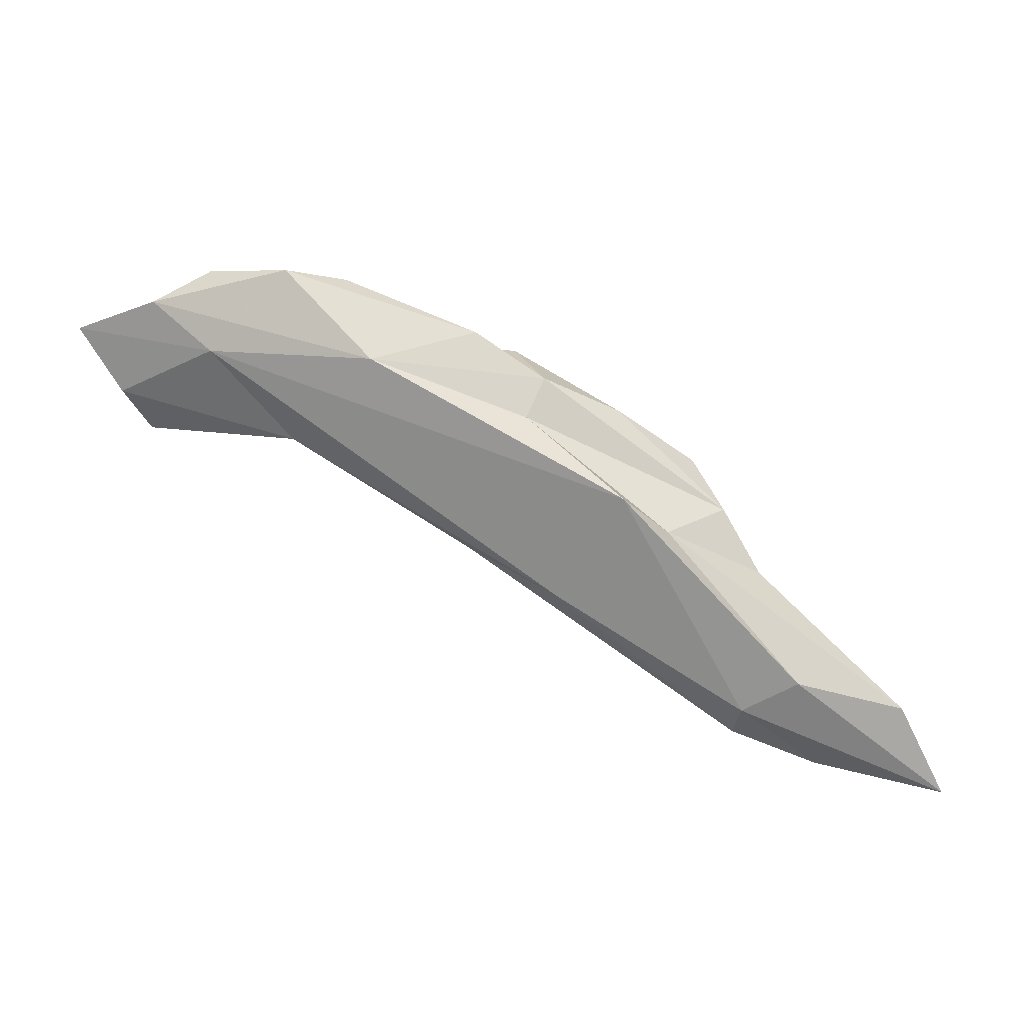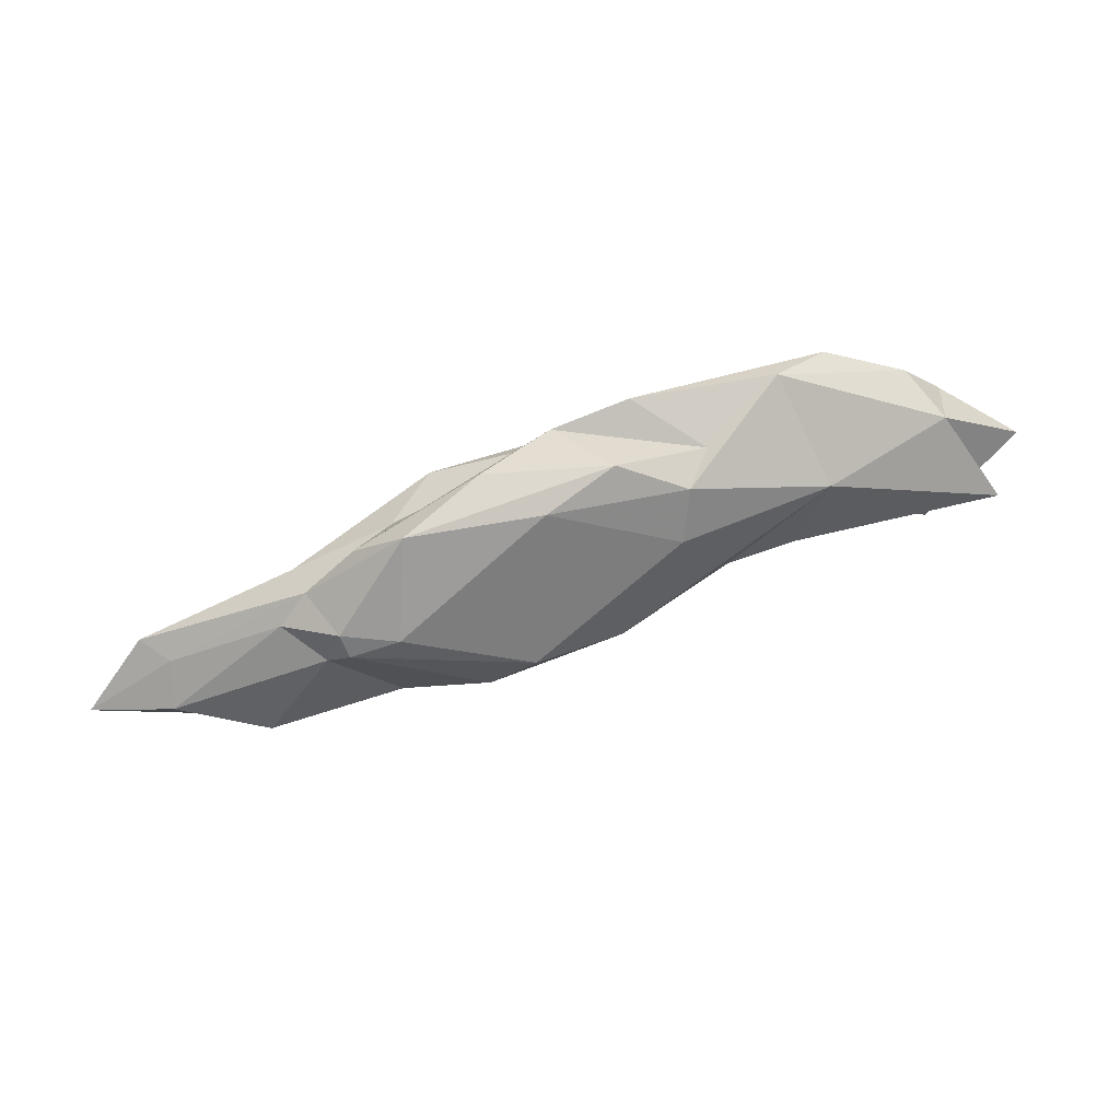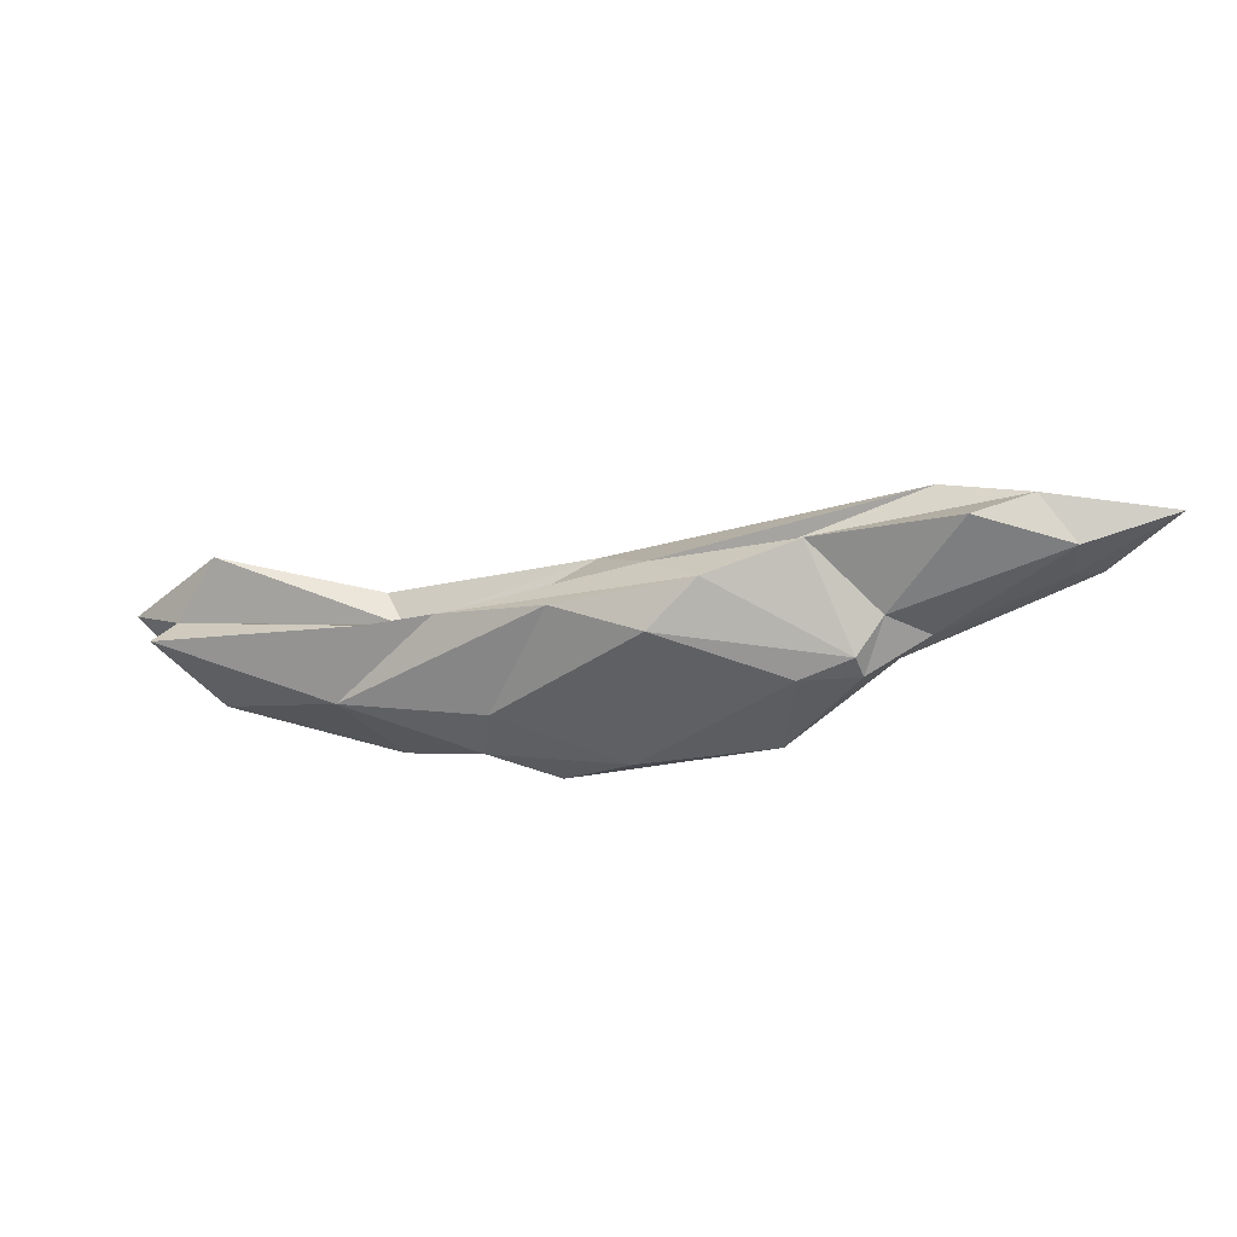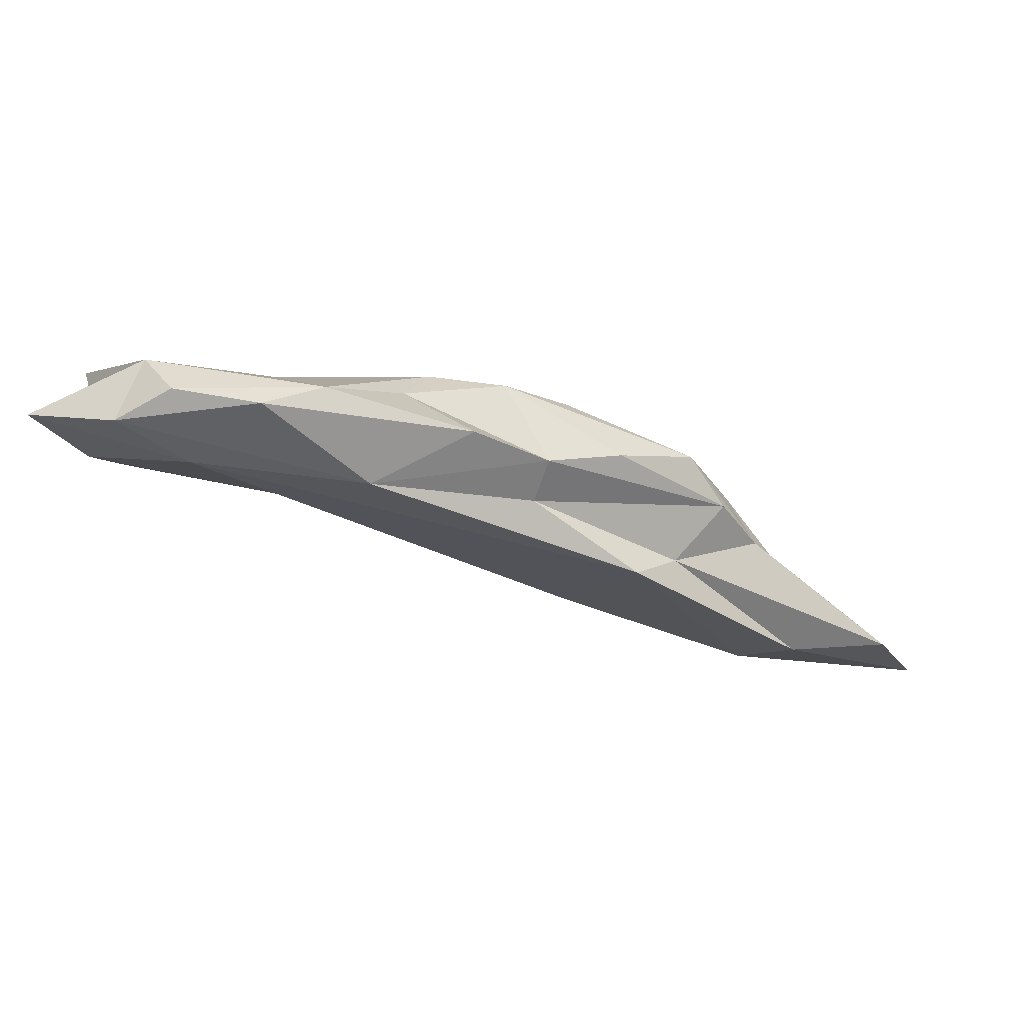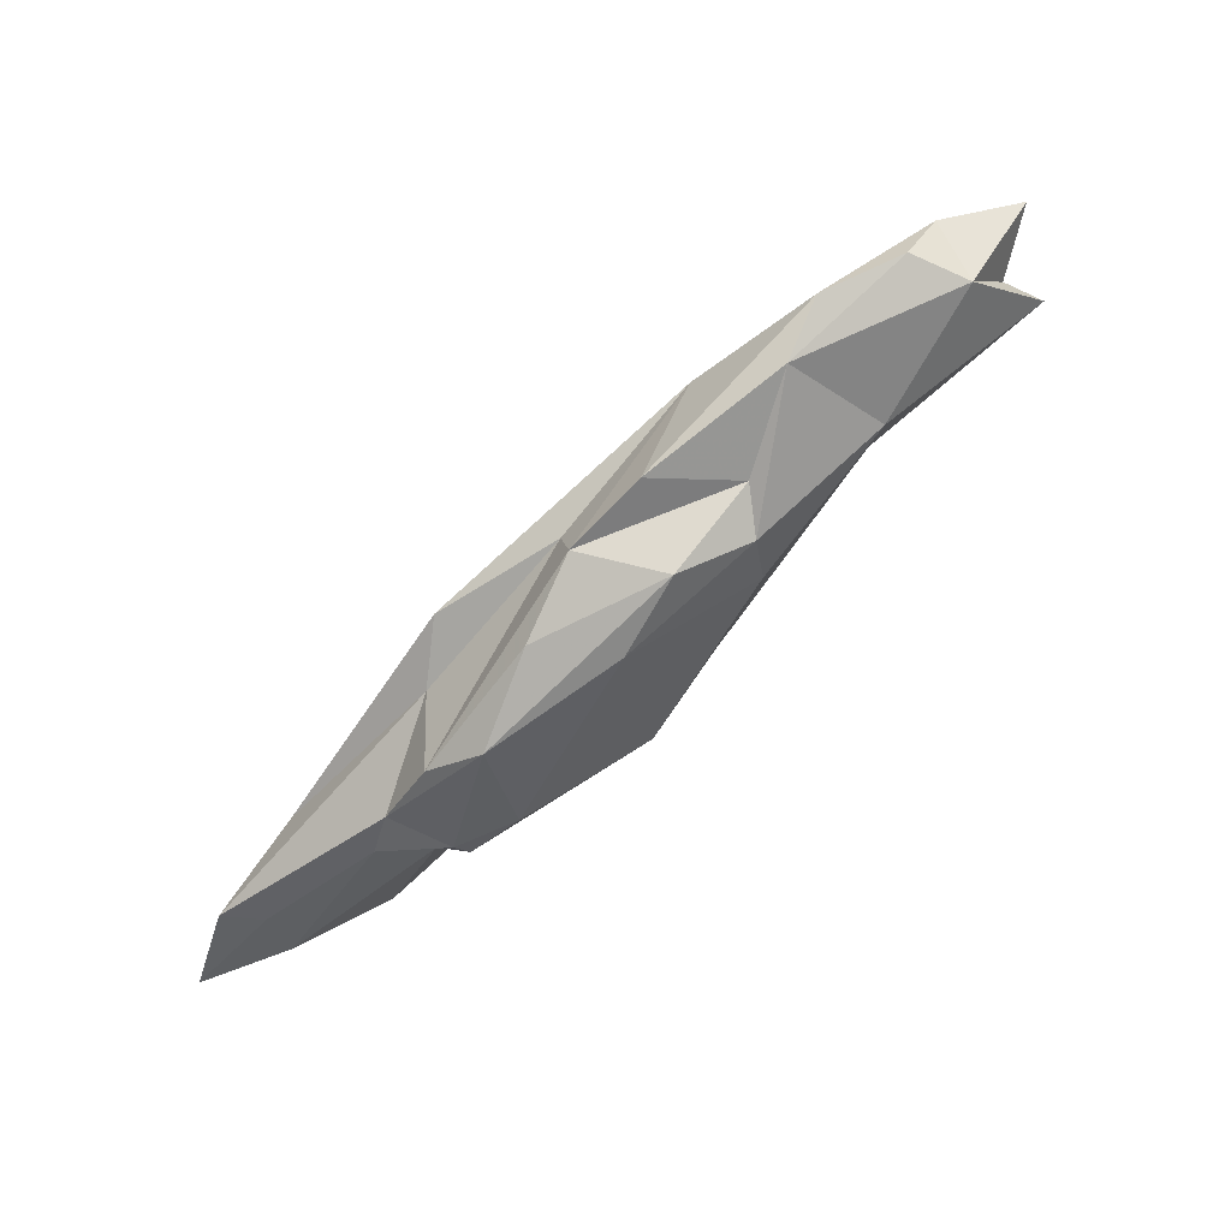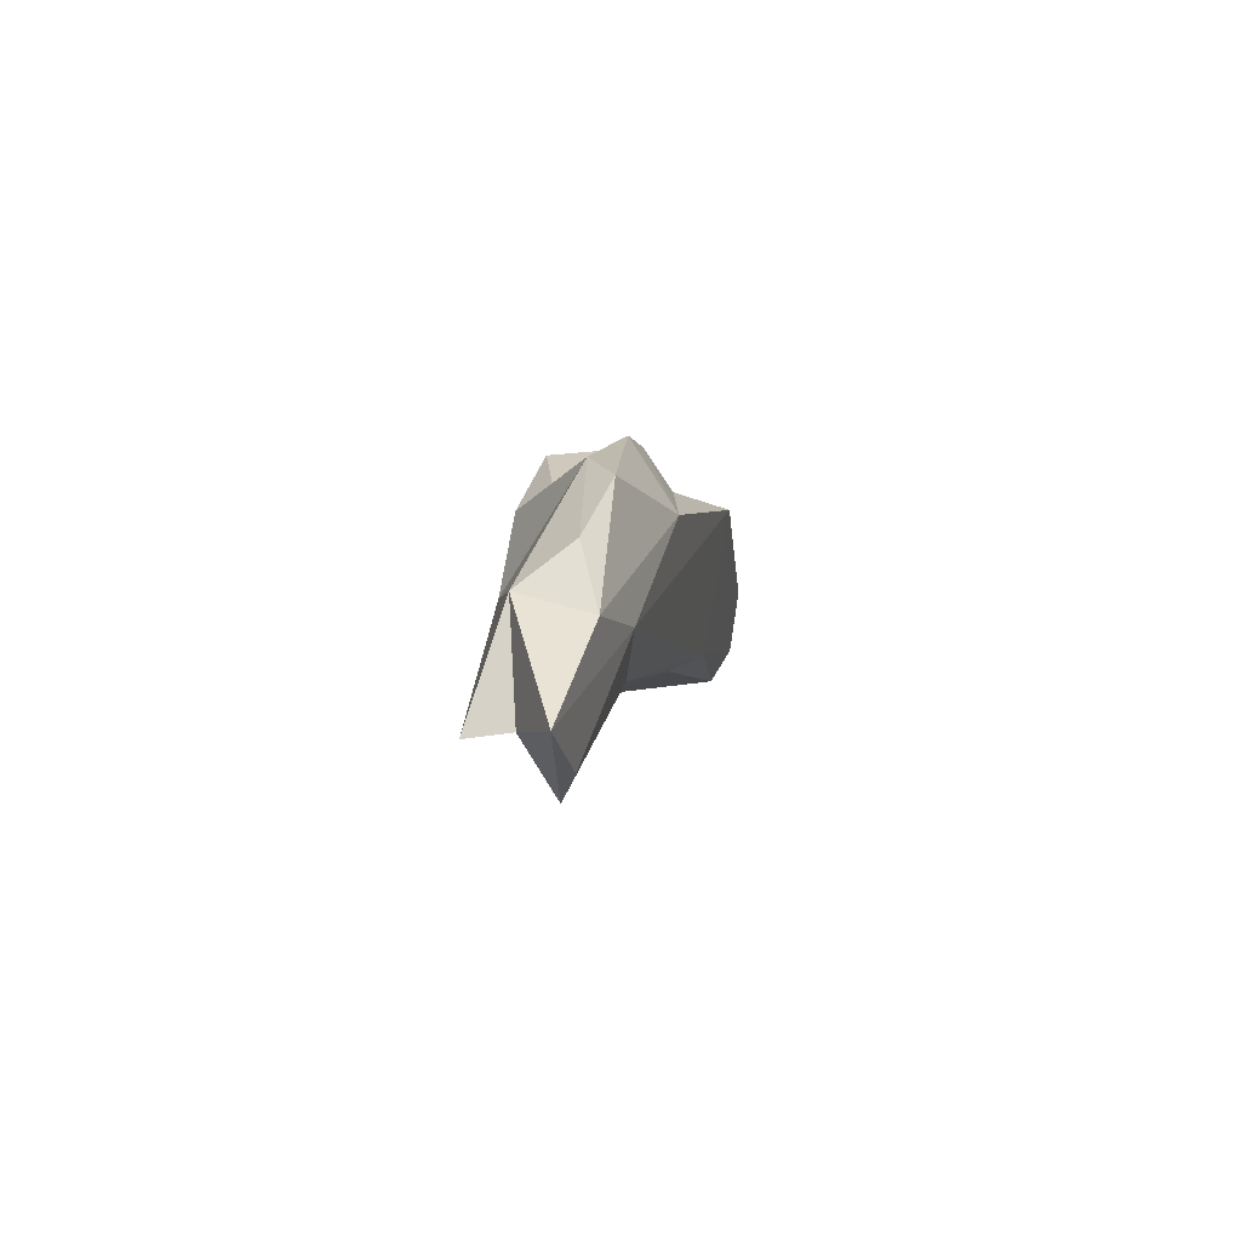
<metadata>
{"format":"obj","ext":"obj","renderer":"f3d","projection":"perspective","resolution":1024,"background":"white","views":[{"elev":16.9,"azim":25.5,"up":"+Y"},{"elev":-55.2,"azim":168.9,"up":"+Z"},{"elev":-51.2,"azim":-10.6,"up":"+Z"},{"elev":63.9,"azim":16.3,"up":"+Y"},{"elev":64.3,"azim":152.8,"up":"+Y"},{"elev":29.0,"azim":-70.4,"up":"+Y"}]}
</metadata>
<code>
v 280 289.5 85.15
v 278.2 294 83.77
v 276.9 294 81.65
v 275.4 296.3 86.54
v 278.6 292.2 86.43
v 289.6 289 79.97
v 286.1 295.7 86.56
v 281.6 298.6 86.48
v 284.8 300.6 84.34
v 292.2 290.3 82.22
v 282 298.9 82.06
v 290.9 289.7 84.43
v 299.9 282.2 75.97
v 288.8 294.4 78.67
v 290.5 301 84.03
v 303.2 283.2 82.55
v 293.7 286.8 79.34
v 298.3 287 81.27
v 309.5 280.8 82.59
v 297.9 290.6 75.22
v 298.2 294.2 75.77
v 293.6 300.2 81.46
v 302.7 297.3 80.37
v 305.3 279.8 78.29
v 297.4 295.9 78.31
v 306.9 291.7 73.94
v 297.3 295.9 84.96
v 307.9 277.5 74.67
v 320.9 272.2 79.58
v 305.5 280.8 73.16
v 303.2 295.1 75.57
v 307.2 294.5 79.62
v 313.7 276.7 78.58
v 313.5 274.8 76.07
v 315.4 288.5 73.67
v 317.4 279.7 72.15
v 306.8 292.3 81.51
v 321.8 270.6 74.84
v 314.4 281.8 71.88
v 311.3 292.1 76.75
v 318.8 277.8 73.97
v 321.8 274.1 80.51
v 314.1 288 82.54
v 318.3 281.2 72.32
v 318.3 285.8 75.27
v 316.1 285.3 79.76
v 320.9 281.9 75.38
v 322.2 279.3 74.78
v 325.3 276.4 79.93
v 328.3 271.3 74.49
v 325.7 269.7 76.64
v 331.4 274.7 77.03
v 334 268.9 75.94
v 329 274.3 75.71
g foo
f 42 49 43
f 29 42 19
f 19 42 43
f 19 43 7
f 16 29 19
f 7 43 27
f 12 19 7
f 16 19 12
f 5 12 7
f 1 12 5
f 27 8 7
f 4 7 8
f 5 7 4
f 1 5 4
f 51 53 42
f 49 53 52
f 42 53 49
f 29 51 42
f 33 51 29
f 49 52 46
f 49 46 43
f 24 33 29
f 24 29 16
f 37 43 46
f 24 16 18
f 37 27 43
f 10 18 16
f 12 10 16
f 12 1 10
f 15 8 27
f 2 10 1
f 9 8 15
f 8 9 11
f 8 11 4
f 4 11 2
f 2 1 4
f 54 52 53
f 54 53 50
f 50 53 51
f 50 51 38
f 47 52 54
f 38 51 33
f 52 47 46
f 46 47 45
f 34 38 33
f 24 34 33
f 46 45 37
f 37 45 32
f 17 24 18
f 32 27 37
f 32 23 27
f 17 18 10
f 27 23 15
f 23 22 15
f 17 10 6
f 22 9 15
f 11 9 22
f 3 6 2
f 6 10 2
f 3 2 11
f 54 50 48
f 41 48 50
f 50 38 41
f 54 48 47
f 41 38 34
f 24 28 34
f 45 40 32
f 17 28 24
f 28 17 13
f 32 25 23
f 22 23 25
f 13 17 14
f 17 6 14
f 22 25 21
f 14 22 21
f 11 22 14
f 3 11 14
f 14 6 3
f 47 48 44
f 44 48 41
f 41 36 44
f 45 47 35
f 35 47 44
f 41 34 36
f 36 34 28
f 30 36 28
f 40 45 35
f 30 28 13
f 35 31 40
f 31 32 40
f 25 32 31
f 20 30 13
f 31 21 25
f 14 21 20
f 13 14 20
f 39 35 44
f 39 44 36
f 30 39 36
f 26 35 39
f 20 26 39
f 20 39 30
f 31 35 26
f 21 31 26
f 21 26 20
g

</code>
